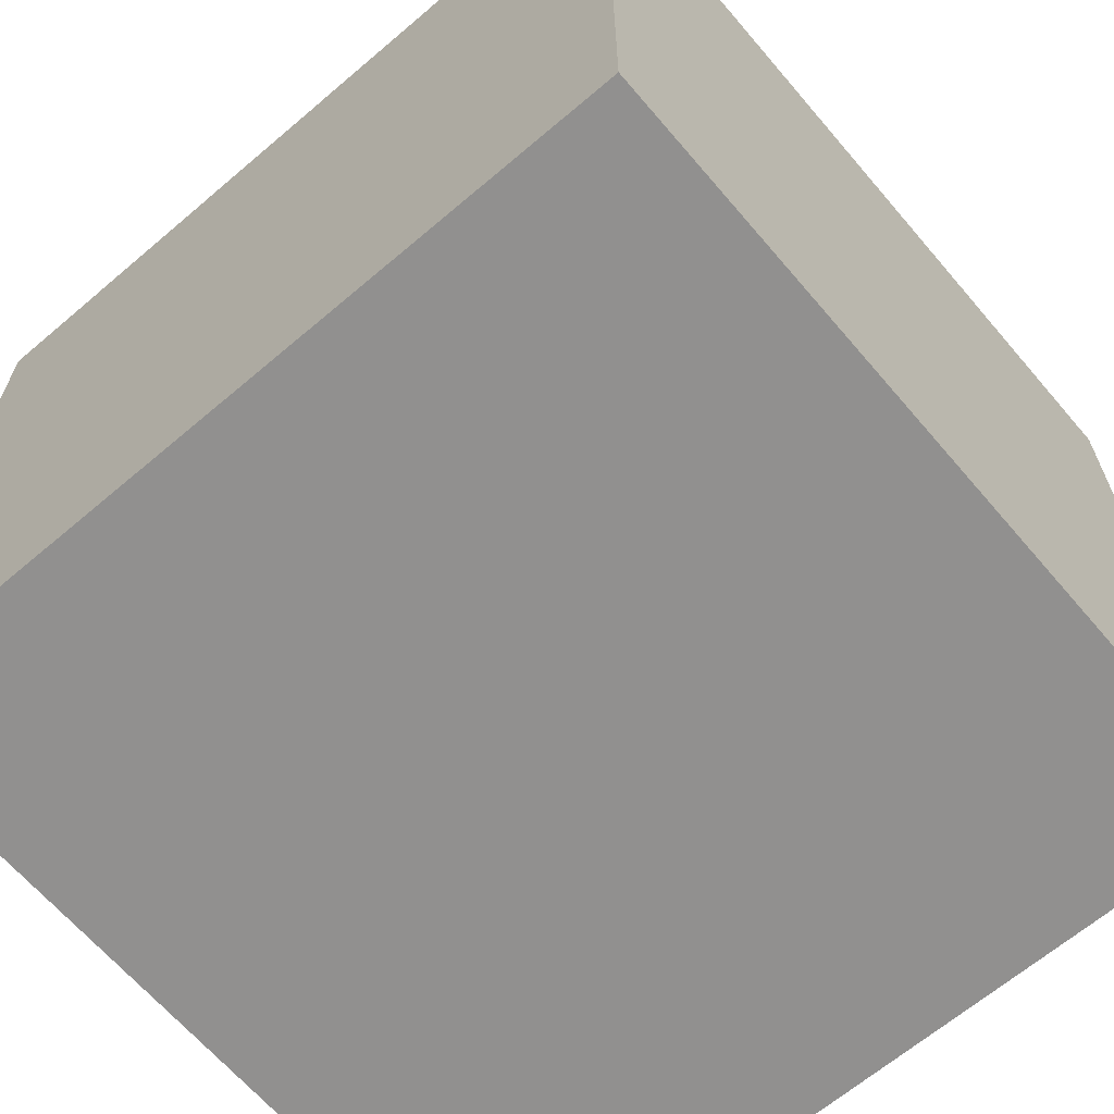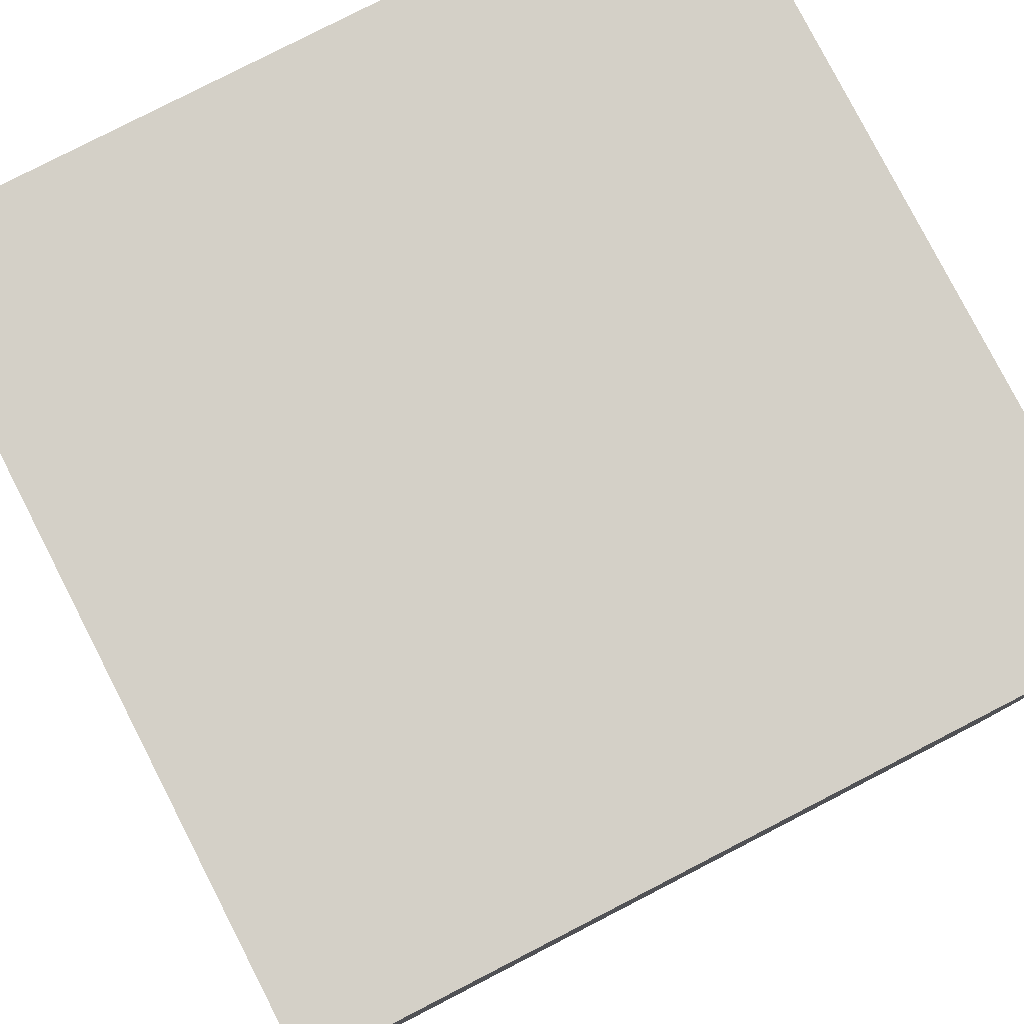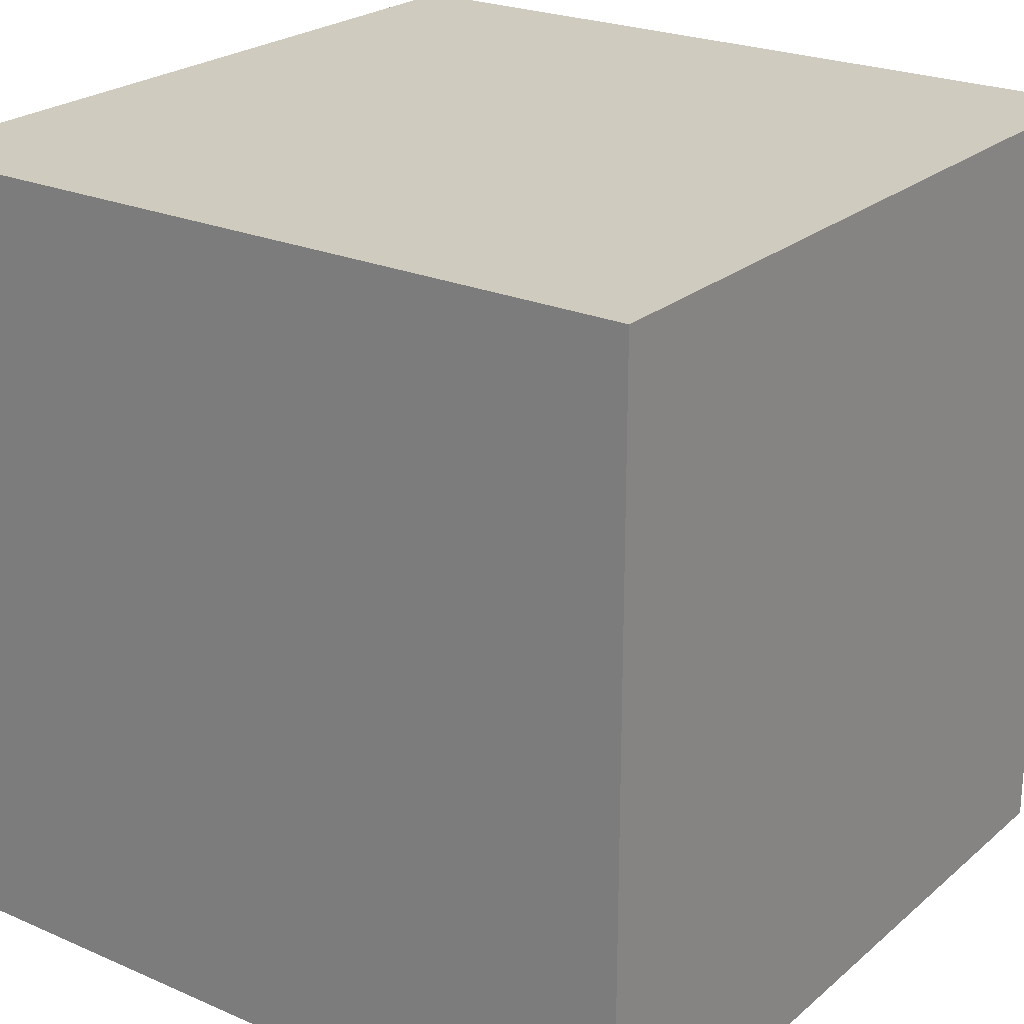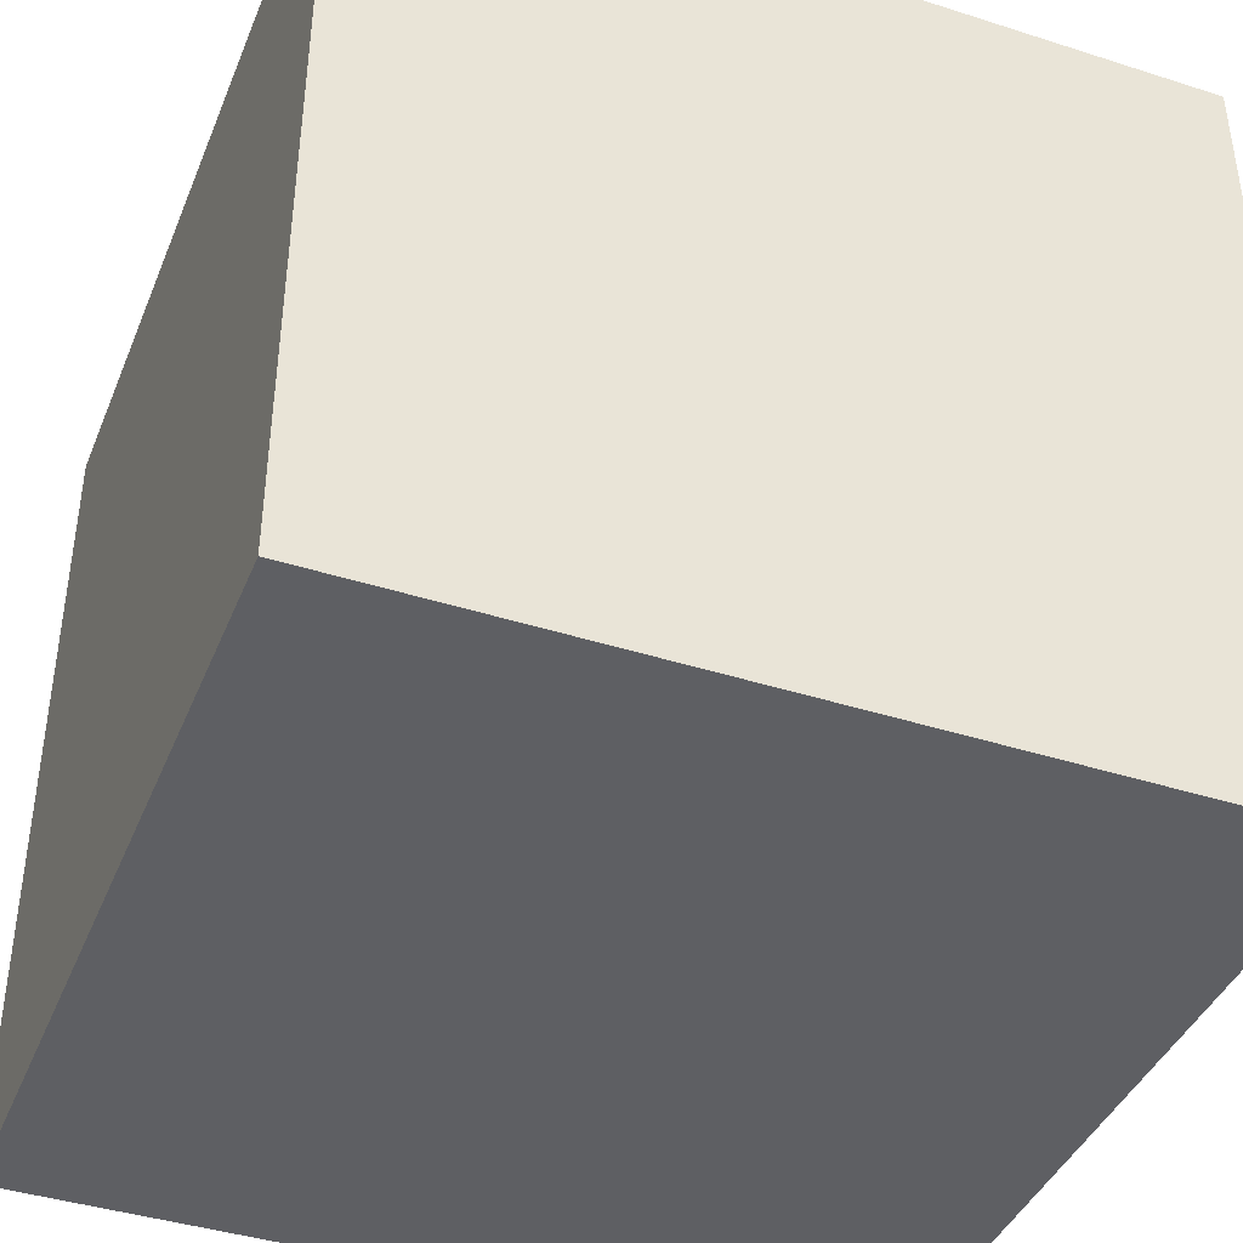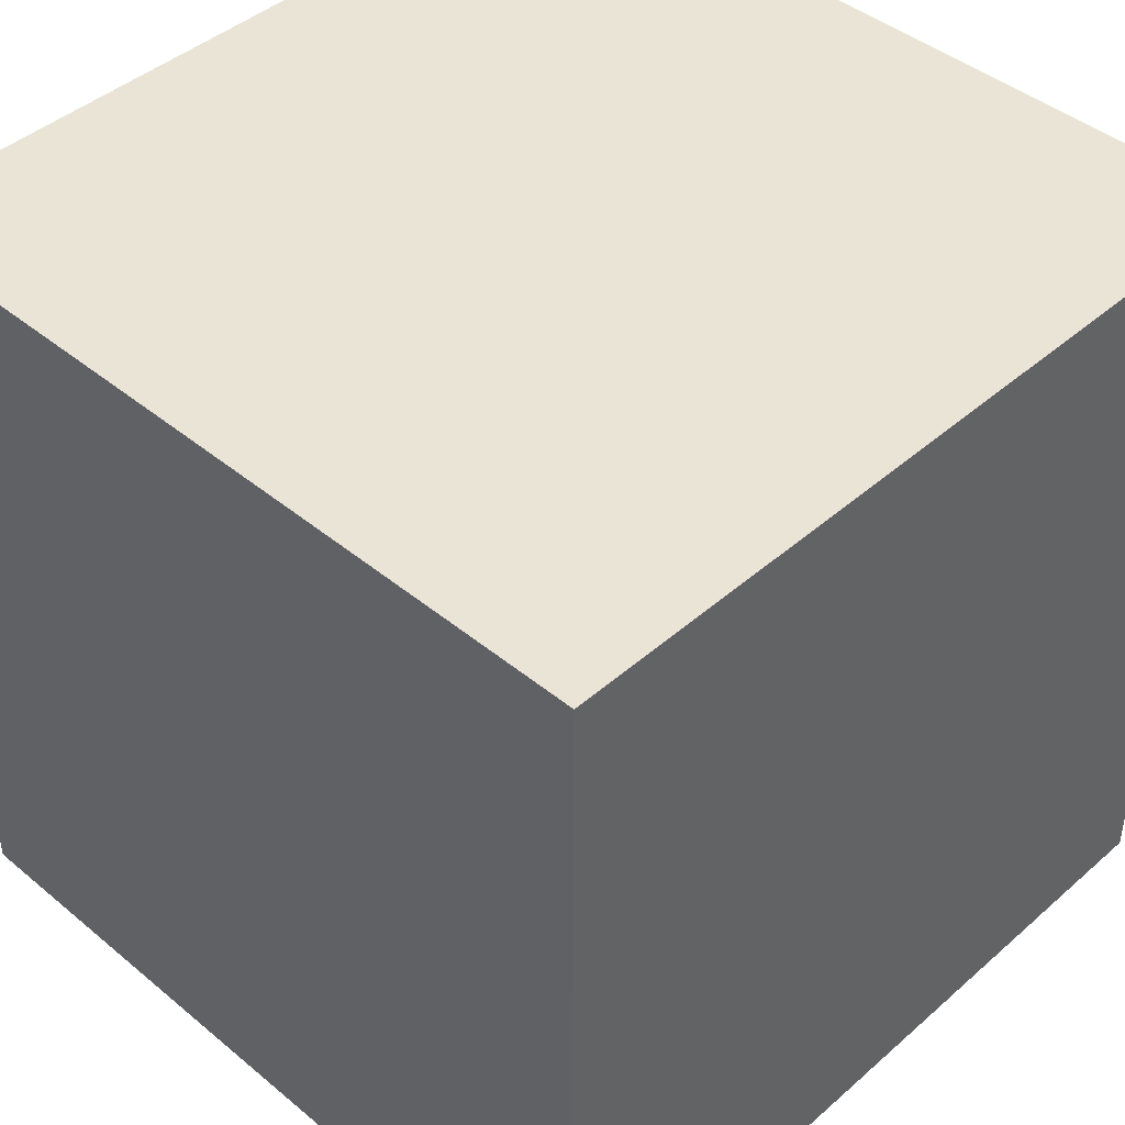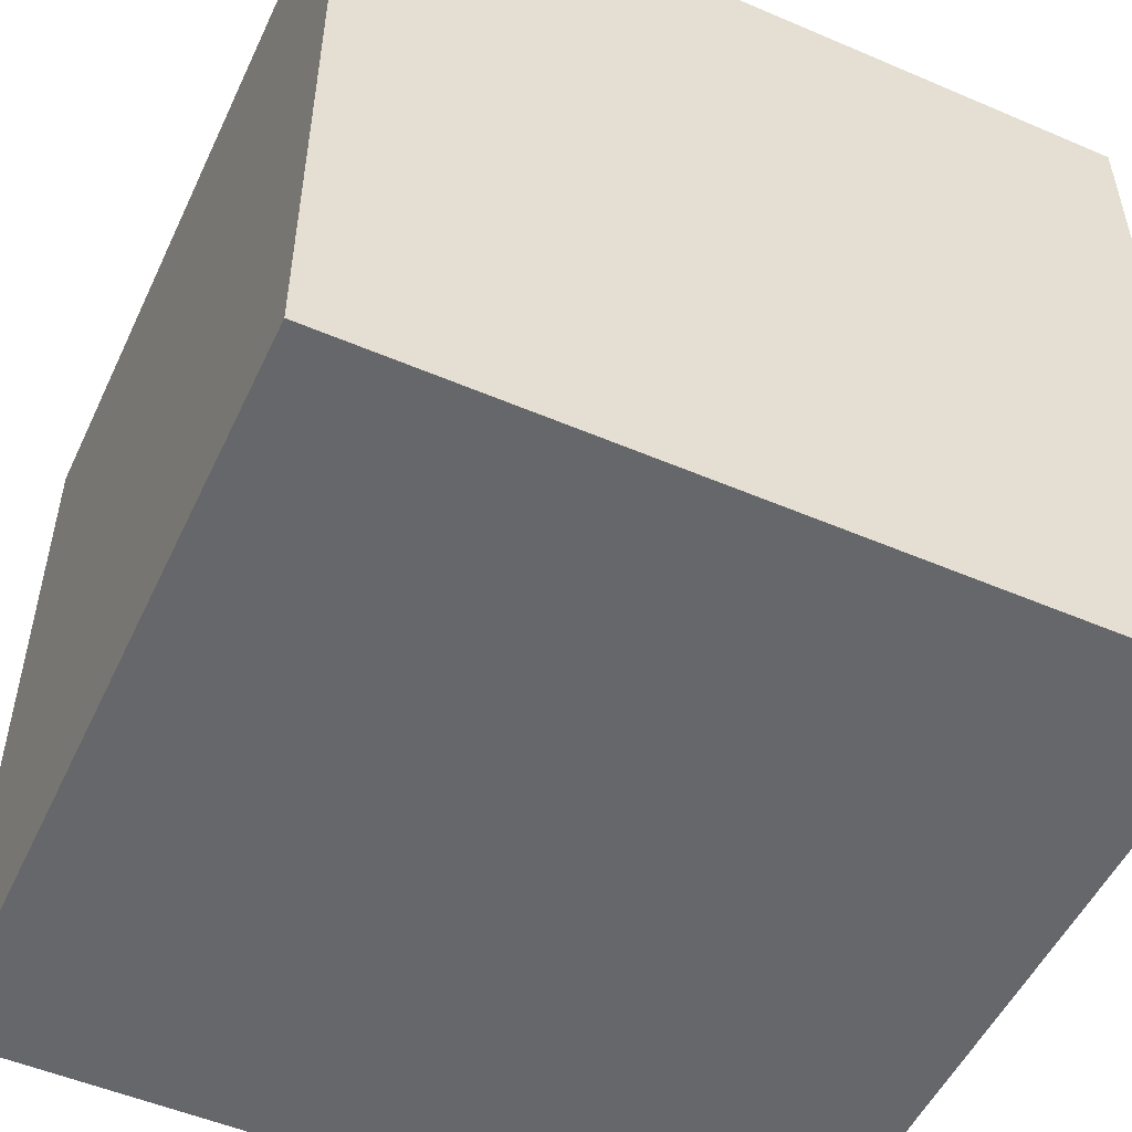
<metadata>
{"format":"obj","ext":"obj","renderer":"f3d","projection":"perspective","resolution":1024,"background":"white","views":[{"elev":-65.7,"azim":-49.5,"up":"+Y"},{"elev":80.0,"azim":62.8,"up":"+Z"},{"elev":23.7,"azim":-54.0,"up":"+Z"},{"elev":-41.3,"azim":158.8,"up":"+Z"},{"elev":43.6,"azim":-45.8,"up":"+Z"},{"elev":-52.0,"azim":65.2,"up":"+Z"}]}
</metadata>
<code>
v 1 -0 -1
v 1 0 0
v -0 -0 -0
v 0 -0 -1
v 1 1 -1
v 1 1 1e-06
v -0 1 -0
v 0 1 -1
f 5 1 8
f 1 4 8
f 3 7 8
f 3 8 4
f 2 6 3
f 6 7 3
f 1 5 2
f 5 6 2
f 5 8 6
f 8 7 6
f 1 2 3
f 1 3 4

</code>
